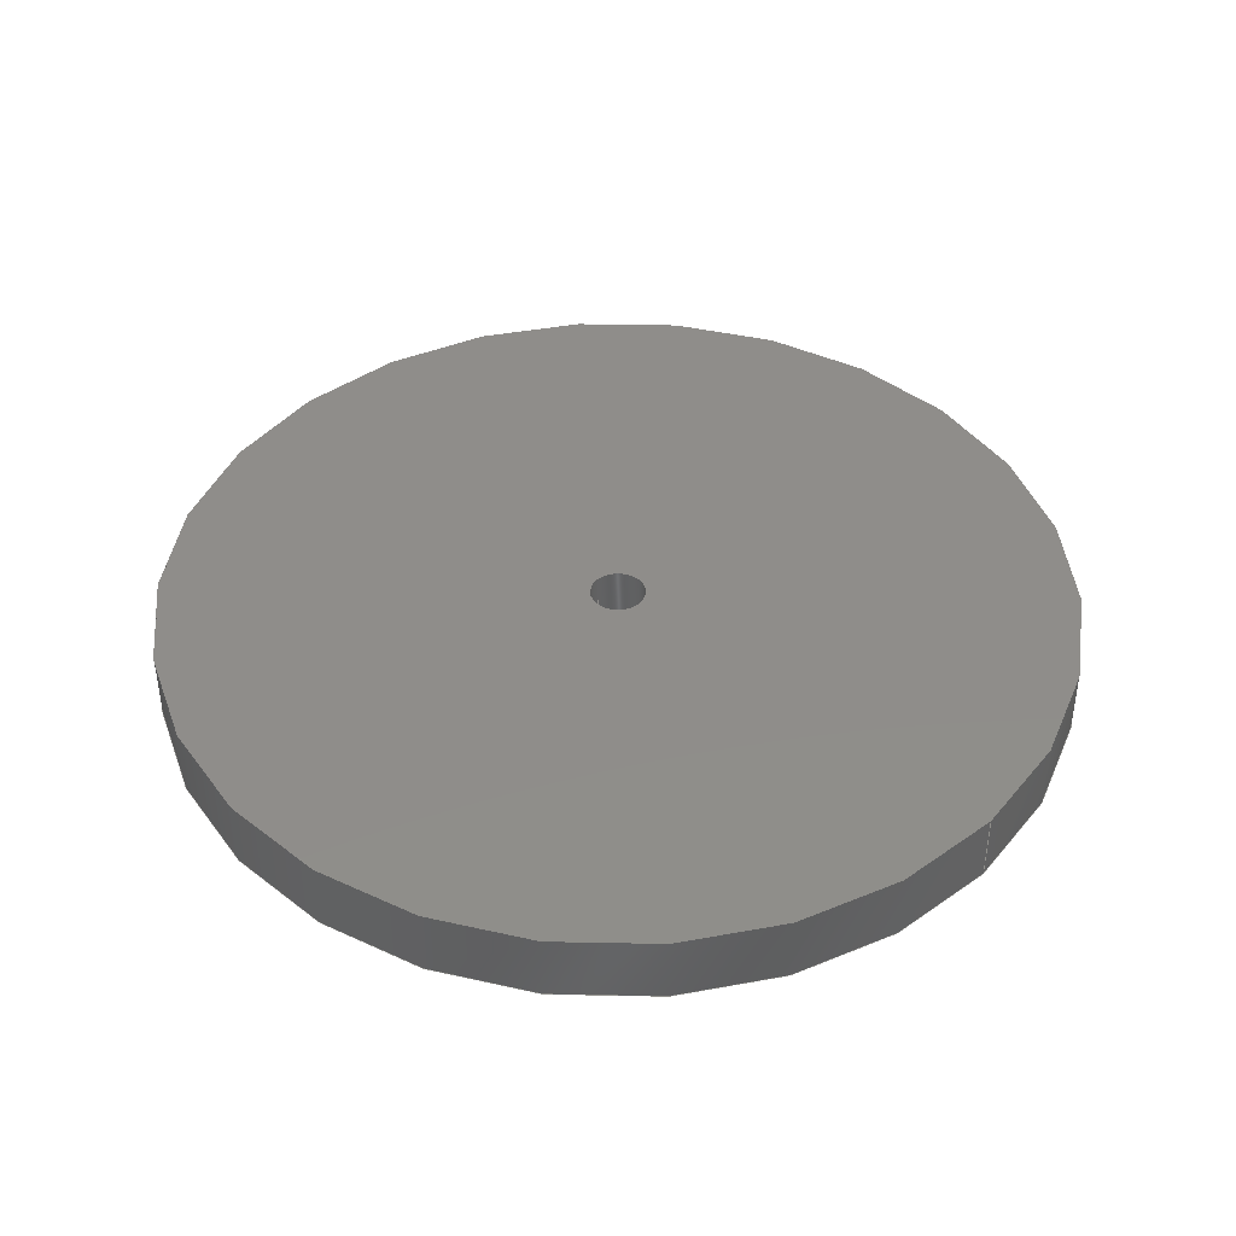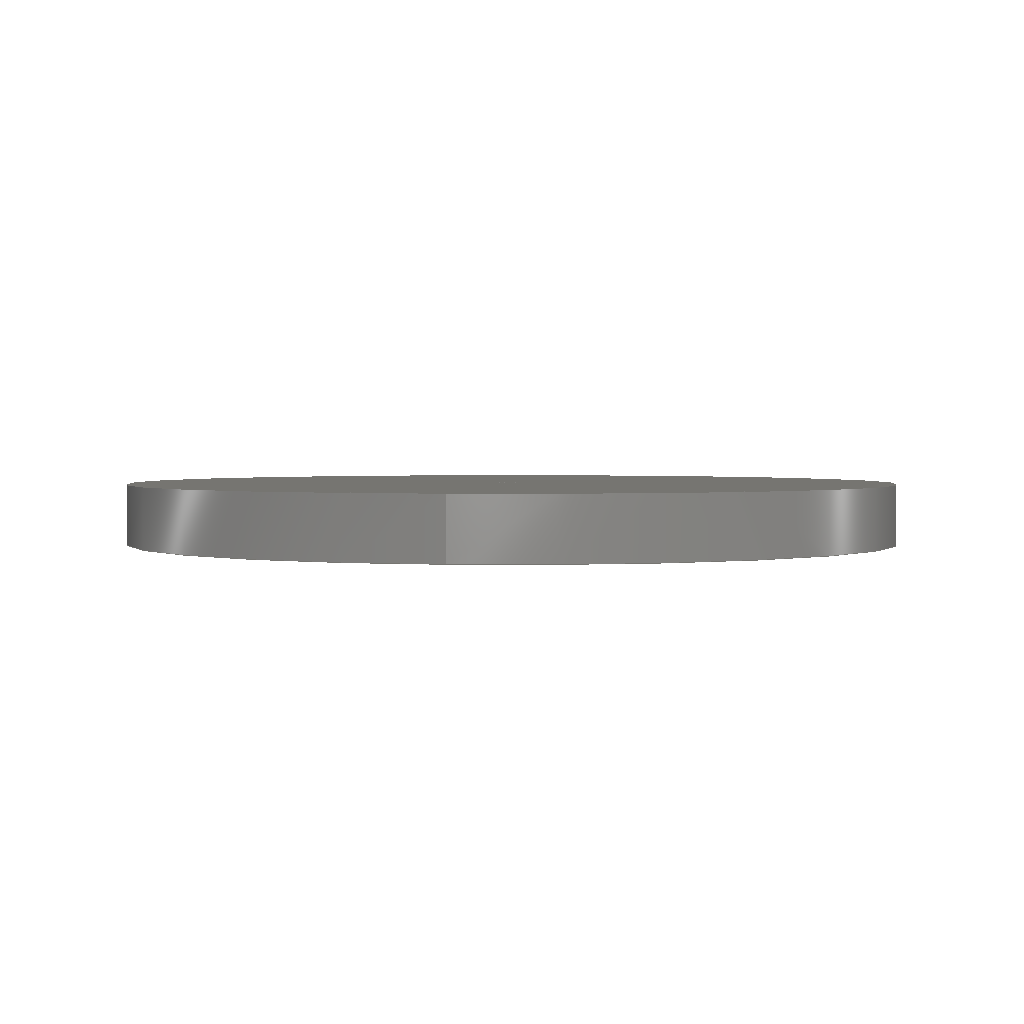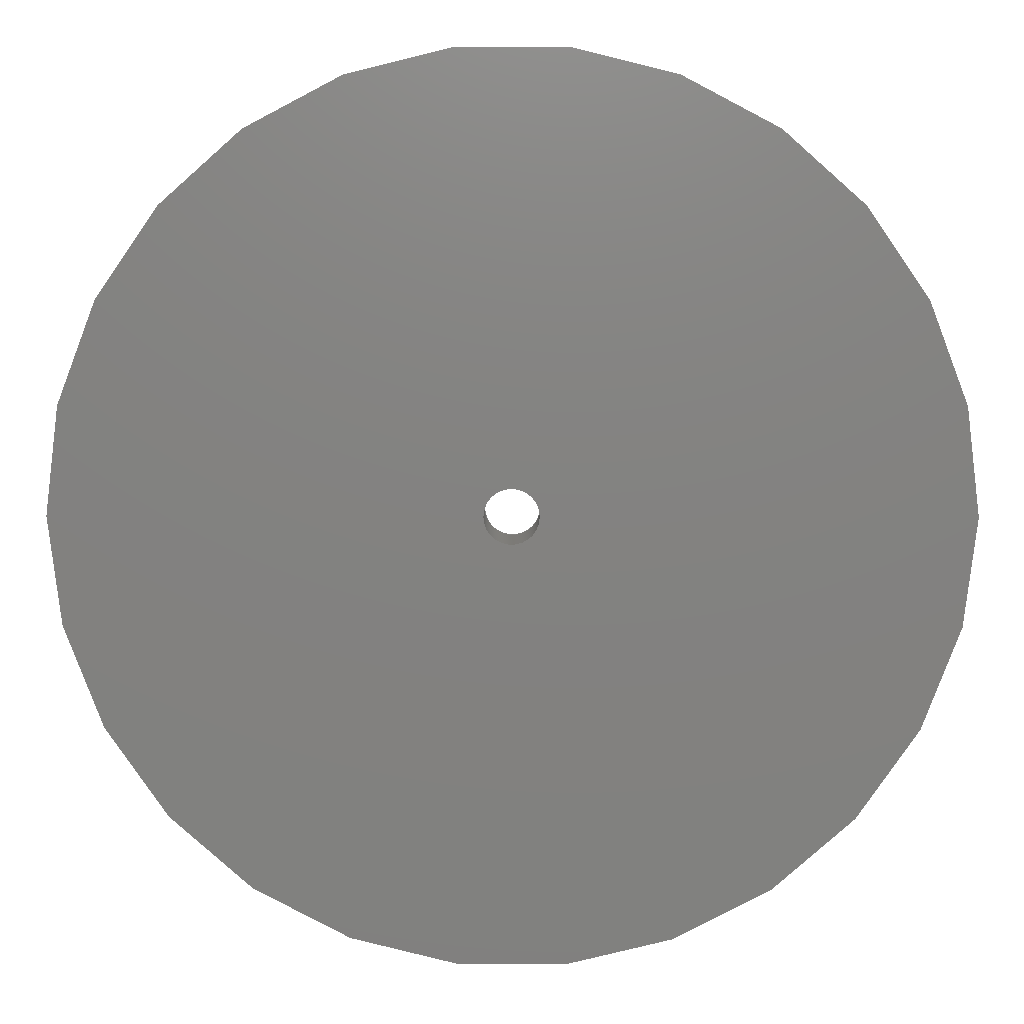
<metadata>
{"format":"step","ext":"step","renderer":"f3d","projection":"perspective","resolution":1024,"background":"white","views":[{"elev":42.0,"azim":-137.1,"up":"+Z"},{"elev":2.1,"azim":-81.8,"up":"+Z"},{"elev":7.9,"azim":0.7,"up":"+Y"}]}
</metadata>
<code>
ISO-10303-21;
DATA;
#1 = ORIENTED_EDGE ( 'NONE', *, *, #218, .F. ) ;
#2 = ORIENTED_EDGE ( 'NONE', *, *, #246, .T. ) ;
#3 = AXIS2_PLACEMENT_3D ( 'NONE', #101, #162, #121 ) ;
#4 = CARTESIAN_POINT ( 'NONE',  ( 6.5, 7.96e-16, 1 ) ) ;
#5 = DIRECTION ( 'NONE',  ( 0, 0, 1 ) ) ;
#6 = CALENDAR_DATE ( 2025, 23, 7 ) ;
#7 = PRODUCT_DEFINITION_FORMATION_WITH_SPECIFIED_SOURCE ( 'ANY', '', #22, .NOT_KNOWN. ) ;
#8 = CC_DESIGN_DATE_AND_TIME_ASSIGNMENT ( #77, #156, ( #147 ) ) ;
#9 = AXIS2_PLACEMENT_3D ( 'NONE', #120, #25, #195 ) ;
#10 = APPROVAL_DATE_TIME ( #216, #126 ) ;
#11 = EDGE_CURVE ( 'NONE', #244, #202, #63, .T. ) ;
#12 = EDGE_CURVE ( 'NONE', #118, #62, #208, .T. ) ;
#13 = DIRECTION ( 'NONE',  ( -0, -0, -1 ) ) ;
#14 = ORIENTED_EDGE ( 'NONE', *, *, #237, .F. ) ;
#15 = CC_DESIGN_PERSON_AND_ORGANIZATION_ASSIGNMENT ( #231, #35, ( #7 ) ) ;
#16 = FACE_OUTER_BOUND ( 'NONE', #42, .T. ) ;
#17 = ORIENTED_EDGE ( 'NONE', *, *, #12, .F. ) ;
#18 = LOCAL_TIME ( 2, 0, 16, #173 ) ;
#19 = DIRECTION ( 'NONE',  ( 1, 0, 0 ) ) ;
#20 = CALENDAR_DATE ( 2025, 23, 7 ) ;
#21 = ADVANCED_BREP_SHAPE_REPRESENTATION ( 'motor_attachment', ( #211, #102 ), #48 ) ;
#22 = PRODUCT ( 'motor_attachment', 'motor_attachment', '', ( #75 ) ) ;
#23 = ORIENTED_EDGE ( 'NONE', *, *, #12, .T. ) ;
#24 = ORIENTED_EDGE ( 'NONE', *, *, #67, .T. ) ;
#25 = DIRECTION ( 'NONE',  ( -0, -0, -1 ) ) ;
#26 = CARTESIAN_POINT ( 'NONE',  ( -6.5, 0, 1 ) ) ;
#27 = CALENDAR_DATE ( 2025, 23, 7 ) ;
#28 = EDGE_CURVE ( 'NONE', #62, #118, #104, .T. ) ;
#29 = APPROVAL_ROLE ( '' ) ;
#30 = CIRCLE ( 'NONE', #239, 0.4 ) ;
#31 = VERTEX_POINT ( 'NONE', #222 ) ;
#32 = DIRECTION ( 'NONE',  ( 1, 0, 0 ) ) ;
#33 = ORIENTED_EDGE ( 'NONE', *, *, #218, .T. ) ;
#34 = DIRECTION ( 'NONE',  ( 0, 0, 1 ) ) ;
#35 = PERSON_AND_ORGANIZATION_ROLE ( 'creator' ) ;
#36 = APPROVAL_PERSON_ORGANIZATION ( #190, #64, #197 ) ;
#37 = CLOSED_SHELL ( 'NONE', ( #93, #61, #149, #112, #169, #51 ) ) ;
#38 = COORDINATED_UNIVERSAL_TIME_OFFSET ( 5, 0, .BEHIND. ) ;
#39 = PLANE ( 'NONE',  #181 ) ;
#40 = DESIGN_CONTEXT ( 'detailed design', #132, 'design' ) ;
#41 = EDGE_LOOP ( 'NONE', ( #2, #99, #98, #186 ) ) ;
#42 = EDGE_LOOP ( 'NONE', ( #14, #24, #152, #157 ) ) ;
#43 = DIRECTION ( 'NONE',  ( 1, 0, -0 ) ) ;
#44 = CARTESIAN_POINT ( 'NONE',  ( 0, 0, 1 ) ) ;
#45 = EDGE_CURVE ( 'NONE', #74, #202, #30, .T. ) ;
#46 = DIRECTION ( 'NONE',  ( 1, 0, 0 ) ) ;
#47 = CIRCLE ( 'NONE', #3, 6.5 ) ;
#48 =( GEOMETRIC_REPRESENTATION_CONTEXT ( 3 ) GLOBAL_UNCERTAINTY_ASSIGNED_CONTEXT ( ( #92 ) ) GLOBAL_UNIT_ASSIGNED_CONTEXT ( ( #221, #127, #241 ) ) REPRESENTATION_CONTEXT ( 'NONE', 'WORKASPACE' ) );
#49 = DIRECTION ( 'NONE',  ( 0, 0, 1 ) ) ;
#50 = DIRECTION ( 'NONE',  ( -0, -0, -1 ) ) ;
#51 = ADVANCED_FACE ( 'NONE', ( #16 ), #168, .F. ) ;
#52 = CARTESIAN_POINT ( 'NONE',  ( 0, 0, 1 ) ) ;
#53 = DIRECTION ( 'NONE',  ( 0, 0, 1 ) ) ;
#54 = APPROVAL_DATE_TIME ( #114, #184 ) ;
#55 = APPLICATION_PROTOCOL_DEFINITION ( 'international standard', 'config_control_design', 1994, #158 ) ;
#56 = DIRECTION ( 'NONE',  ( 0, 0, 1 ) ) ;
#57 = CC_DESIGN_APPROVAL ( #64, ( #147 ) ) ;
#58 = PLANE ( 'NONE',  #82 ) ;
#59 = AXIS2_PLACEMENT_3D ( 'NONE', #71, #70, #148 ) ;
#60 = DATE_AND_TIME ( #27, #135 ) ;
#61 = ADVANCED_FACE ( 'NONE', ( #166 ), #128, .T. ) ;
#62 = VERTEX_POINT ( 'NONE', #185 ) ;
#63 = LINE ( 'NONE', #141, #138 ) ;
#64 = APPROVAL ( #145, 'UNSPECIFIED' ) ;
#65 = CARTESIAN_POINT ( 'NONE',  ( -0.4, 0, 0 ) ) ;
#66 = APPROVAL_STATUS ( 'not_yet_approved' ) ;
#67 = EDGE_CURVE ( 'NONE', #31, #244, #107, .T. ) ;
#68 = AXIS2_PLACEMENT_3D ( 'NONE', #44, #215, #143 ) ;
#69 = CC_DESIGN_APPROVAL ( #126, ( #87 ) ) ;
#70 = DIRECTION ( 'NONE',  ( 0, 0, 1 ) ) ;
#71 = CARTESIAN_POINT ( 'NONE',  ( 0, 0, 1 ) ) ;
#72 = DIRECTION ( 'NONE',  ( -0, -0, -1 ) ) ;
#73 = EDGE_LOOP ( 'NONE', ( #17, #245, #79, #224 ) ) ;
#74 = VERTEX_POINT ( 'NONE', #220 ) ;
#75 = MECHANICAL_CONTEXT ( 'NONE', #158, 'mechanical' ) ;
#76 = CARTESIAN_POINT ( 'NONE',  ( 0, 0, 1 ) ) ;
#77 = DATE_AND_TIME ( #204, #18 ) ;
#78 = AXIS2_PLACEMENT_3D ( 'NONE', #91, #203, #110 ) ;
#79 = ORIENTED_EDGE ( 'NONE', *, *, #144, .T. ) ;
#80 = ORIENTED_EDGE ( 'NONE', *, *, #28, .F. ) ;
#81 = CC_DESIGN_PERSON_AND_ORGANIZATION_ASSIGNMENT ( #123, #86, ( #87 ) ) ;
#82 = AXIS2_PLACEMENT_3D ( 'NONE', #139, #209, #43 ) ;
#83 = DIRECTION ( 'NONE',  ( -0, -0, -1 ) ) ;
#84 = ORGANIZATION ( 'UNSPECIFIED', 'UNSPECIFIED', '' ) ;
#85 = CARTESIAN_POINT ( 'NONE',  ( 6.5, 7.96e-16, 0 ) ) ;
#86 = PERSON_AND_ORGANIZATION_ROLE ( 'creator' ) ;
#87 = PRODUCT_DEFINITION ( 'UNKNOWN', '', #7, #40 ) ;
#88 = CC_DESIGN_APPROVAL ( #184, ( #7 ) ) ;
#89 = CARTESIAN_POINT ( 'NONE',  ( 0, 0, 1 ) ) ;
#90 = DIRECTION ( 'NONE',  ( 1, 0, 0 ) ) ;
#91 = CARTESIAN_POINT ( 'NONE',  ( 0, 0, 1 ) ) ;
#92 = UNCERTAINTY_MEASURE_WITH_UNIT (LENGTH_MEASURE( 1e-05 ), #221, 'distance_accuracy_value', 'NONE');
#93 = ADVANCED_FACE ( 'NONE', ( #200 ), #179, .F. ) ;
#94 = DIRECTION ( 'NONE',  ( 0, 0, 1 ) ) ;
#95 = PERSON_AND_ORGANIZATION ( #234, #84 ) ;
#96 = PRODUCT_DEFINITION_SHAPE ( 'NONE', 'NONE',  #87 ) ;
#97 = ORIENTED_EDGE ( 'NONE', *, *, #144, .F. ) ;
#98 = ORIENTED_EDGE ( 'NONE', *, *, #178, .F. ) ;
#99 = ORIENTED_EDGE ( 'NONE', *, *, #237, .T. ) ;
#100 = LINE ( 'NONE', #4, #232 ) ;
#101 = CARTESIAN_POINT ( 'NONE',  ( 0, 0, 0 ) ) ;
#102 = AXIS2_PLACEMENT_3D ( 'NONE', #223, #53, #46 ) ;
#103 = COORDINATED_UNIVERSAL_TIME_OFFSET ( 5, 0, .BEHIND. ) ;
#104 = CIRCLE ( 'NONE', #78, 6.5 ) ;
#105 = EDGE_CURVE ( 'NONE', #118, #212, #100, .T. ) ;
#106 = CARTESIAN_POINT ( 'NONE',  ( -0.4, 0, 1 ) ) ;
#107 = CIRCLE ( 'NONE', #59, 0.4 ) ;
#108 = DIRECTION ( 'NONE',  ( -1, 0, 0 ) ) ;
#109 = EDGE_LOOP ( 'NONE', ( #194, #23 ) ) ;
#110 = DIRECTION ( 'NONE',  ( 1, 0, 0 ) ) ;
#111 = AXIS2_PLACEMENT_3D ( 'NONE', #117, #94, #19 ) ;
#112 = ADVANCED_FACE ( 'NONE', ( #155, #230 ), #58, .F. ) ;
#113 = LOCAL_TIME ( 2, 0, 16, #38 ) ;
#114 = DATE_AND_TIME ( #116, #238 ) ;
#115 = AXIS2_PLACEMENT_3D ( 'NONE', #240, #13, #108 ) ;
#116 = CALENDAR_DATE ( 2025, 23, 7 ) ;
#117 = CARTESIAN_POINT ( 'NONE',  ( 0, 0, 0 ) ) ;
#118 = VERTEX_POINT ( 'NONE', #174 ) ;
#119 = EDGE_LOOP ( 'NONE', ( #151, #233 ) ) ;
#120 = CARTESIAN_POINT ( 'NONE',  ( 0, 0, 1 ) ) ;
#121 = DIRECTION ( 'NONE',  ( 1, 0, 0 ) ) ;
#122 = PRODUCT_RELATED_PRODUCT_CATEGORY ( 'detail', '', ( #22 ) ) ;
#123 = PERSON_AND_ORGANIZATION ( #234, #84 ) ;
#124 = APPROVAL_PERSON_ORGANIZATION ( #163, #184, #29 ) ;
#125 = AXIS2_PLACEMENT_3D ( 'NONE', #52, #34, #187 ) ;
#126 = APPROVAL ( #227, 'UNSPECIFIED' ) ;
#127 =( NAMED_UNIT ( * ) PLANE_ANGLE_UNIT ( ) SI_UNIT ( $, .RADIAN. ) );
#128 = CYLINDRICAL_SURFACE ( 'NONE', #115, 6.5 ) ;
#129 = CARTESIAN_POINT ( 'NONE',  ( 0, 0, 1 ) ) ;
#130 = VERTEX_POINT ( 'NONE', #207 ) ;
#131 = DIRECTION ( 'NONE',  ( -1, 0, 0 ) ) ;
#132 = APPLICATION_CONTEXT ( 'configuration controlled 3d designs of mechanical parts and assemblies' ) ;
#133 = CC_DESIGN_PERSON_AND_ORGANIZATION_ASSIGNMENT ( #182, #191, ( #7 ) ) ;
#134 = PERSON_AND_ORGANIZATION_ROLE ( 'classification_officer' ) ;
#135 = LOCAL_TIME ( 2, 0, 16, #103 ) ;
#136 = PERSON_AND_ORGANIZATION_ROLE ( 'design_owner' ) ;
#137 = FACE_OUTER_BOUND ( 'NONE', #235, .T. ) ;
#138 = VECTOR ( 'NONE', #150, 1000 ) ;
#139 = CARTESIAN_POINT ( 'NONE',  ( 0, 0, 0 ) ) ;
#140 = APPROVAL_DATE_TIME ( #60, #64 ) ;
#141 = CARTESIAN_POINT ( 'NONE',  ( -0.4, 0, 1 ) ) ;
#142 = ORIENTED_EDGE ( 'NONE', *, *, #226, .T. ) ;
#143 = DIRECTION ( 'NONE',  ( -1, 0, 0 ) ) ;
#144 = EDGE_CURVE ( 'NONE', #212, #130, #219, .T. ) ;
#145 = APPROVAL_STATUS ( 'not_yet_approved' ) ;
#146 = VECTOR ( 'NONE', #50, 1000 ) ;
#147 = SECURITY_CLASSIFICATION ( '', '', #249 ) ;
#148 = DIRECTION ( 'NONE',  ( 1, 0, 0 ) ) ;
#149 = ADVANCED_FACE ( 'NONE', ( #248, #228 ), #39, .T. ) ;
#150 = DIRECTION ( 'NONE',  ( -0, -0, -1 ) ) ;
#151 = ORIENTED_EDGE ( 'NONE', *, *, #246, .F. ) ;
#152 = ORIENTED_EDGE ( 'NONE', *, *, #11, .T. ) ;
#153 = DATE_AND_TIME ( #20, #165 ) ;
#154 = DIRECTION ( 'NONE',  ( 1, 0, -0 ) ) ;
#155 = FACE_OUTER_BOUND ( 'NONE', #193, .T. ) ;
#156 = DATE_TIME_ROLE ( 'classification_date' ) ;
#157 = ORIENTED_EDGE ( 'NONE', *, *, #45, .F. ) ;
#158 = APPLICATION_CONTEXT ( 'configuration controlled 3d designs of mechanical parts and assemblies' ) ;
#159 = AXIS2_PLACEMENT_3D ( 'NONE', #180, #5, #236 ) ;
#160 = AXIS2_PLACEMENT_3D ( 'NONE', #129, #201, #90 ) ;
#161 = CC_DESIGN_DATE_AND_TIME_ASSIGNMENT ( #153, #225, ( #87 ) ) ;
#162 = DIRECTION ( 'NONE',  ( 0, 0, 1 ) ) ;
#163 = PERSON_AND_ORGANIZATION ( #234, #84 ) ;
#164 = COORDINATED_UNIVERSAL_TIME_OFFSET ( 5, 0, .BEHIND. ) ;
#165 = LOCAL_TIME ( 2, 0, 16, #198 ) ;
#166 = FACE_OUTER_BOUND ( 'NONE', #73, .T. ) ;
#167 = LINE ( 'NONE', #243, #188 ) ;
#168 = CYLINDRICAL_SURFACE ( 'NONE', #217, 0.4 ) ;
#169 = ADVANCED_FACE ( 'NONE', ( #137 ), #192, .T. ) ;
#170 = DIRECTION ( 'NONE',  ( -0, -0, -1 ) ) ;
#171 = EDGE_LOOP ( 'NONE', ( #214, #176 ) ) ;
#172 = APPROVAL_ROLE ( '' ) ;
#173 = COORDINATED_UNIVERSAL_TIME_OFFSET ( 5, 0, .BEHIND. ) ;
#174 = CARTESIAN_POINT ( 'NONE',  ( 6.5, 7.96e-16, 1 ) ) ;
#175 = APPLICATION_PROTOCOL_DEFINITION ( 'international standard', 'config_control_design', 1994, #132 ) ;
#176 = ORIENTED_EDGE ( 'NONE', *, *, #45, .T. ) ;
#177 = ORIENTED_EDGE ( 'NONE', *, *, #105, .F. ) ;
#178 = EDGE_CURVE ( 'NONE', #202, #74, #205, .T. ) ;
#179 = CYLINDRICAL_SURFACE ( 'NONE', #9, 0.4 ) ;
#180 = CARTESIAN_POINT ( 'NONE',  ( 0, 0, 0 ) ) ;
#181 = AXIS2_PLACEMENT_3D ( 'NONE', #76, #56, #154 ) ;
#182 = PERSON_AND_ORGANIZATION ( #234, #84 ) ;
#183 = PERSON_AND_ORGANIZATION ( #234, #84 ) ;
#184 = APPROVAL ( #66, 'UNSPECIFIED' ) ;
#185 = CARTESIAN_POINT ( 'NONE',  ( -6.5, 0, 1 ) ) ;
#186 = ORIENTED_EDGE ( 'NONE', *, *, #11, .F. ) ;
#187 = DIRECTION ( 'NONE',  ( 1, 0, 0 ) ) ;
#188 = VECTOR ( 'NONE', #72, 1000 ) ;
#189 = APPROVAL_PERSON_ORGANIZATION ( #247, #126, #172 ) ;
#190 = PERSON_AND_ORGANIZATION ( #234, #84 ) ;
#191 = PERSON_AND_ORGANIZATION_ROLE ( 'design_supplier' ) ;
#192 = CYLINDRICAL_SURFACE ( 'NONE', #68, 6.5 ) ;
#193 = EDGE_LOOP ( 'NONE', ( #1, #97 ) ) ;
#194 = ORIENTED_EDGE ( 'NONE', *, *, #28, .T. ) ;
#195 = DIRECTION ( 'NONE',  ( -1, 0, 0 ) ) ;
#196 = LINE ( 'NONE', #26, #146 ) ;
#197 = APPROVAL_ROLE ( '' ) ;
#198 = COORDINATED_UNIVERSAL_TIME_OFFSET ( 5, 0, .BEHIND. ) ;
#199 = CC_DESIGN_PERSON_AND_ORGANIZATION_ASSIGNMENT ( #95, #134, ( #147 ) ) ;
#200 = FACE_OUTER_BOUND ( 'NONE', #41, .T. ) ;
#201 = DIRECTION ( 'NONE',  ( 0, 0, 1 ) ) ;
#202 = VERTEX_POINT ( 'NONE', #65 ) ;
#203 = DIRECTION ( 'NONE',  ( 0, 0, 1 ) ) ;
#204 = CALENDAR_DATE ( 2025, 23, 7 ) ;
#205 = CIRCLE ( 'NONE', #159, 0.4 ) ;
#206 = CIRCLE ( 'NONE', #160, 0.4 ) ;
#207 = CARTESIAN_POINT ( 'NONE',  ( -6.5, 0, 0 ) ) ;
#208 = CIRCLE ( 'NONE', #125, 6.5 ) ;
#209 = DIRECTION ( 'NONE',  ( 0, 0, 1 ) ) ;
#210 = SHAPE_DEFINITION_REPRESENTATION ( #96, #21 ) ;
#211 = MANIFOLD_SOLID_BREP ( 'Boss-Extrude1', #37 ) ;
#212 = VERTEX_POINT ( 'NONE', #85 ) ;
#213 = CC_DESIGN_PERSON_AND_ORGANIZATION_ASSIGNMENT ( #183, #136, ( #22 ) ) ;
#214 = ORIENTED_EDGE ( 'NONE', *, *, #178, .T. ) ;
#215 = DIRECTION ( 'NONE',  ( -0, -0, -1 ) ) ;
#216 = DATE_AND_TIME ( #6, #113 ) ;
#217 = AXIS2_PLACEMENT_3D ( 'NONE', #89, #170, #131 ) ;
#218 = EDGE_CURVE ( 'NONE', #130, #212, #47, .T. ) ;
#219 = CIRCLE ( 'NONE', #111, 6.5 ) ;
#220 = CARTESIAN_POINT ( 'NONE',  ( 0.4, 4.899e-17, 0 ) ) ;
#221 =( LENGTH_UNIT ( ) NAMED_UNIT ( * ) SI_UNIT ( .MILLI., .METRE. ) );
#222 = CARTESIAN_POINT ( 'NONE',  ( 0.4, 4.899e-17, 1 ) ) ;
#223 = CARTESIAN_POINT ( 'NONE',  ( 0, 0, 0 ) ) ;
#224 = ORIENTED_EDGE ( 'NONE', *, *, #226, .F. ) ;
#225 = DATE_TIME_ROLE ( 'creation_date' ) ;
#226 = EDGE_CURVE ( 'NONE', #62, #130, #196, .T. ) ;
#227 = APPROVAL_STATUS ( 'not_yet_approved' ) ;
#228 = FACE_BOUND ( 'NONE', #119, .T. ) ;
#229 = CC_DESIGN_SECURITY_CLASSIFICATION ( #147, ( #7 ) ) ;
#230 = FACE_BOUND ( 'NONE', #171, .T. ) ;
#231 = PERSON_AND_ORGANIZATION ( #234, #84 ) ;
#232 = VECTOR ( 'NONE', #83, 1000 ) ;
#233 = ORIENTED_EDGE ( 'NONE', *, *, #67, .F. ) ;
#234 = PERSON ( 'UNSPECIFIED', 'UNSPECIFIED', 'UNSPECIFIED', ('UNSPECIFIED'), ('UNSPECIFIED'), ('UNSPECIFIED') ) ;
#235 = EDGE_LOOP ( 'NONE', ( #177, #80, #142, #33 ) ) ;
#236 = DIRECTION ( 'NONE',  ( 1, 0, 0 ) ) ;
#237 = EDGE_CURVE ( 'NONE', #31, #74, #167, .T. ) ;
#238 = LOCAL_TIME ( 2, 0, 16, #164 ) ;
#239 = AXIS2_PLACEMENT_3D ( 'NONE', #242, #49, #32 ) ;
#240 = CARTESIAN_POINT ( 'NONE',  ( 0, 0, 1 ) ) ;
#241 =( NAMED_UNIT ( * ) SI_UNIT ( $, .STERADIAN. ) SOLID_ANGLE_UNIT ( ) );
#242 = CARTESIAN_POINT ( 'NONE',  ( 0, 0, 0 ) ) ;
#243 = CARTESIAN_POINT ( 'NONE',  ( 0.4, 4.899e-17, 1 ) ) ;
#244 = VERTEX_POINT ( 'NONE', #106 ) ;
#245 = ORIENTED_EDGE ( 'NONE', *, *, #105, .T. ) ;
#246 = EDGE_CURVE ( 'NONE', #244, #31, #206, .T. ) ;
#247 = PERSON_AND_ORGANIZATION ( #234, #84 ) ;
#248 = FACE_OUTER_BOUND ( 'NONE', #109, .T. ) ;
#249 = SECURITY_CLASSIFICATION_LEVEL ( 'unclassified' ) ;
ENDSEC;
END-ISO-10303-21;

</code>
